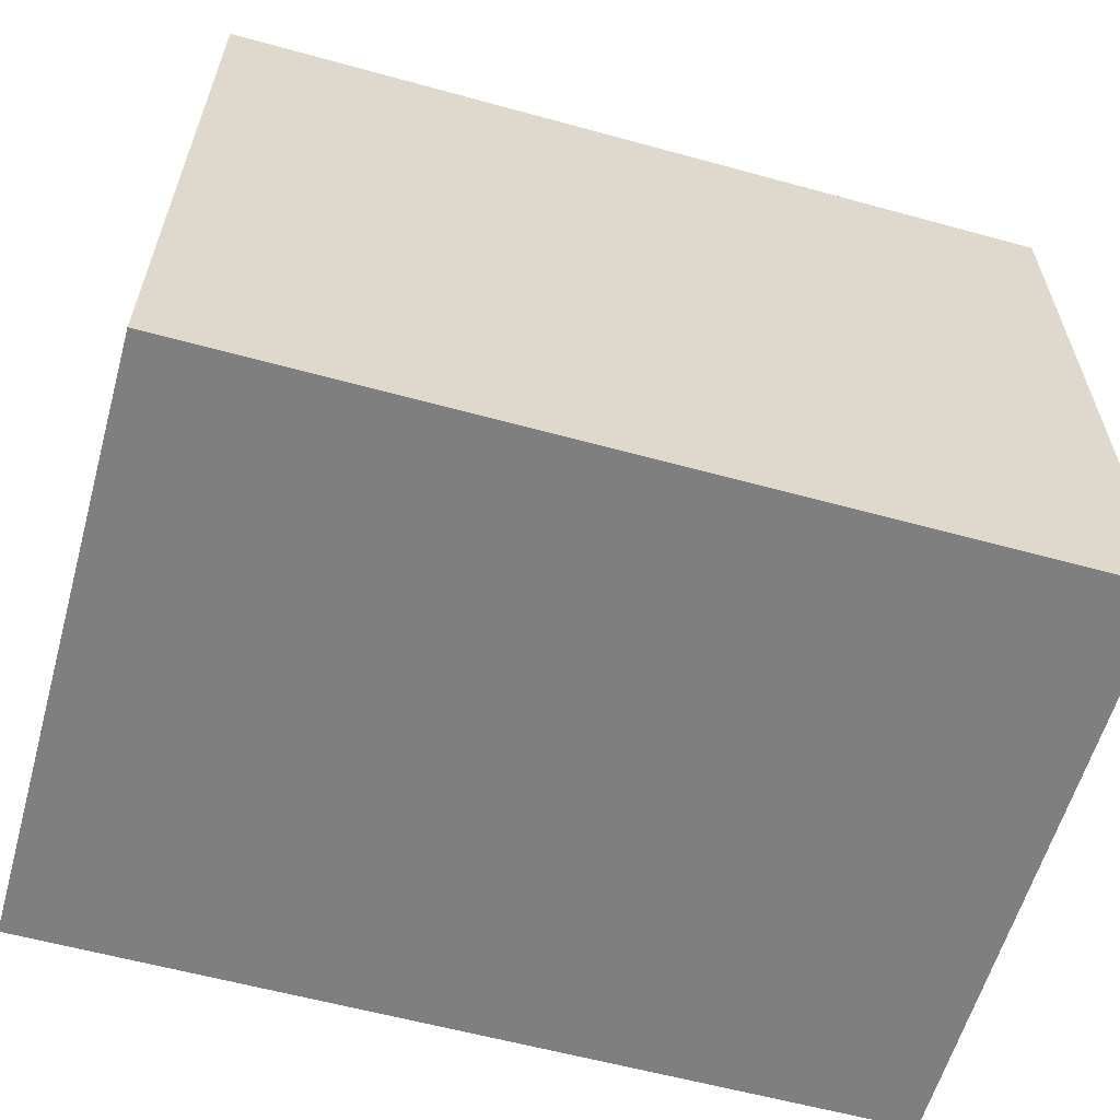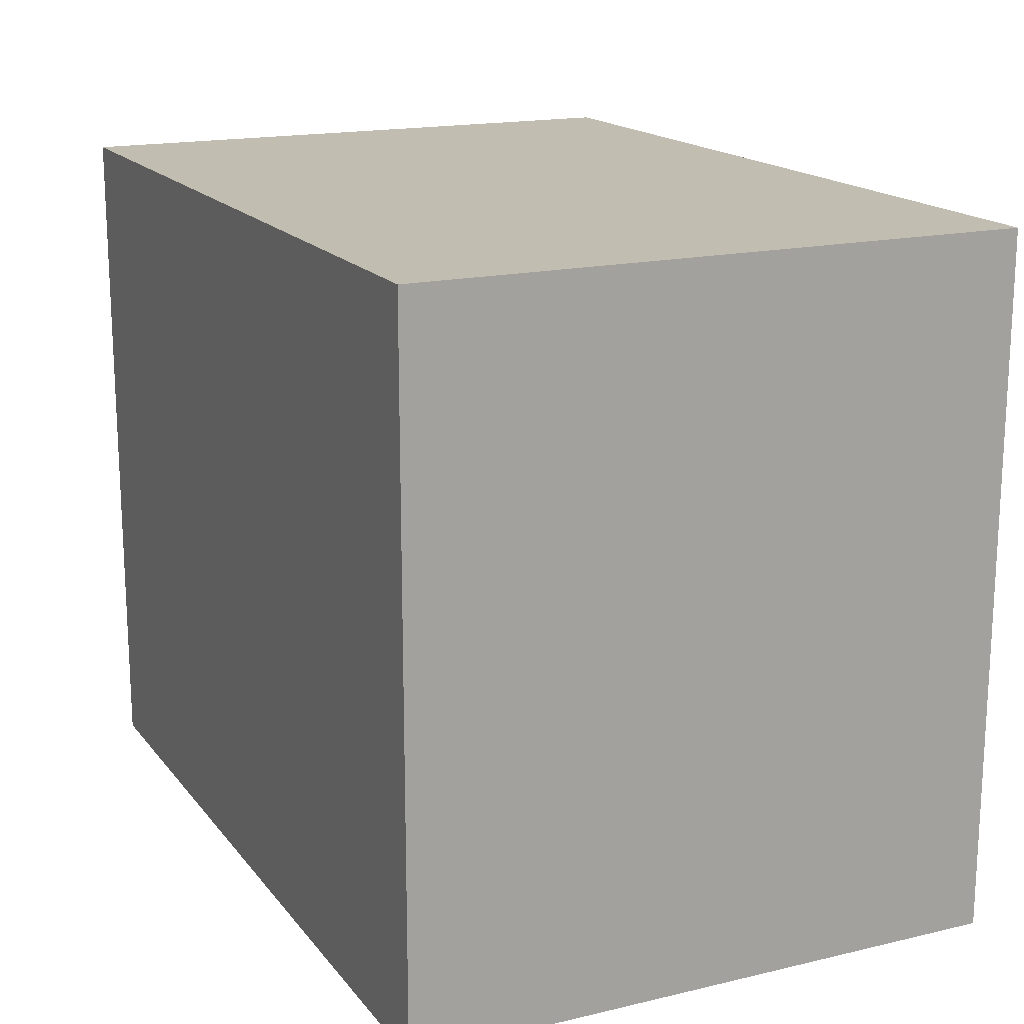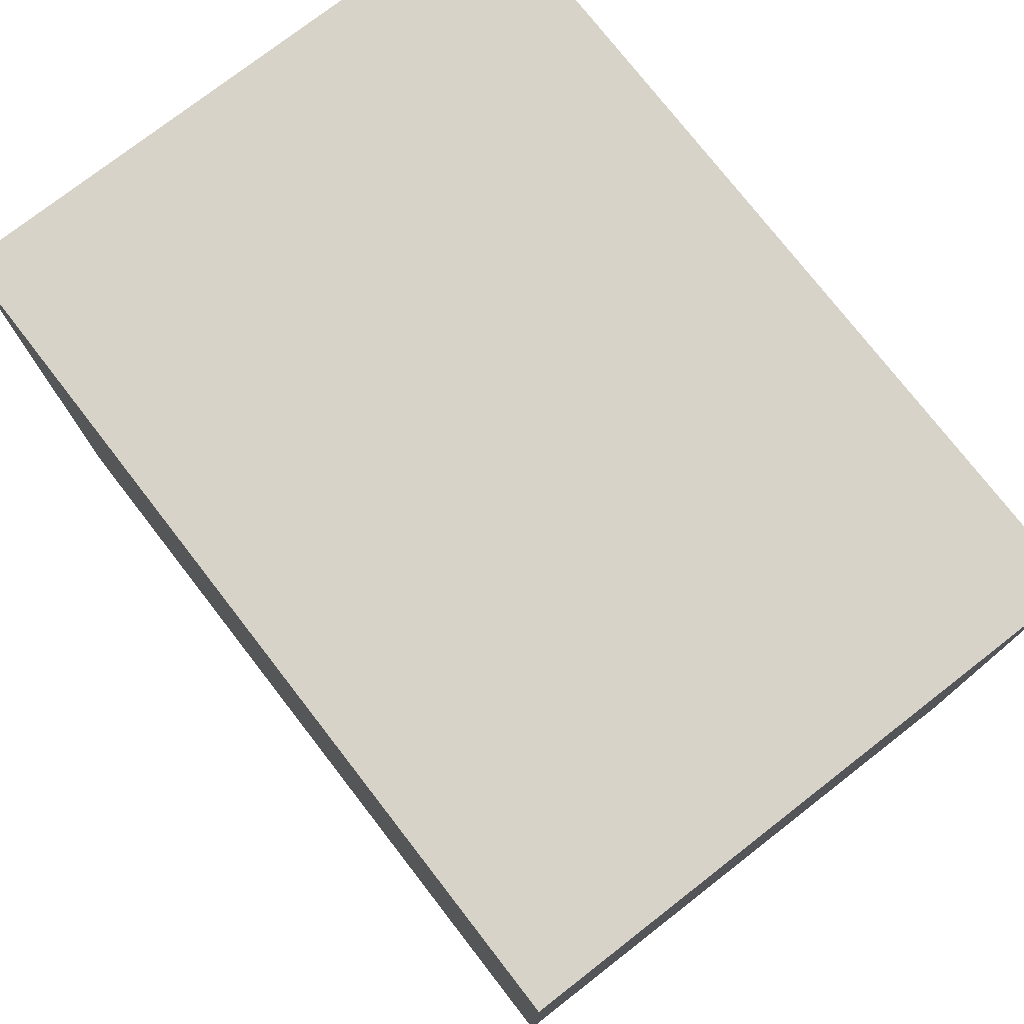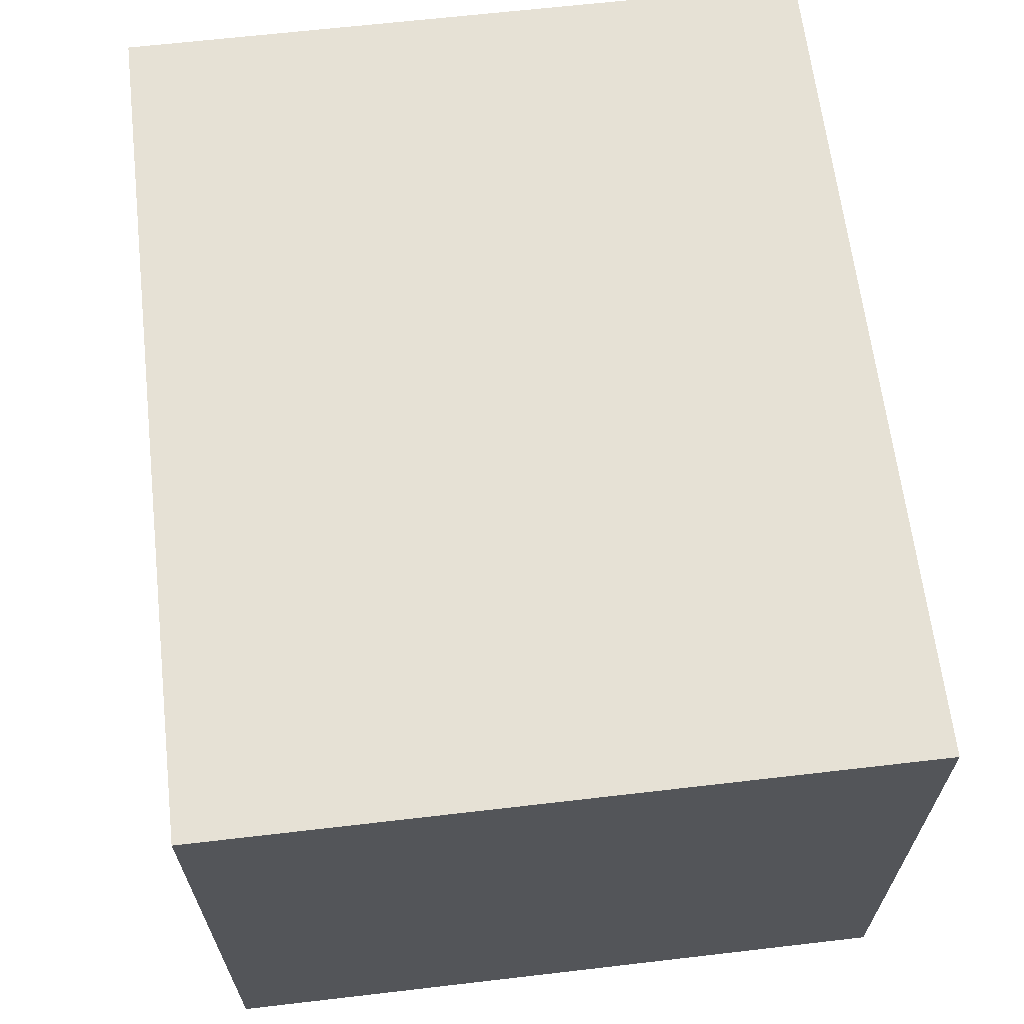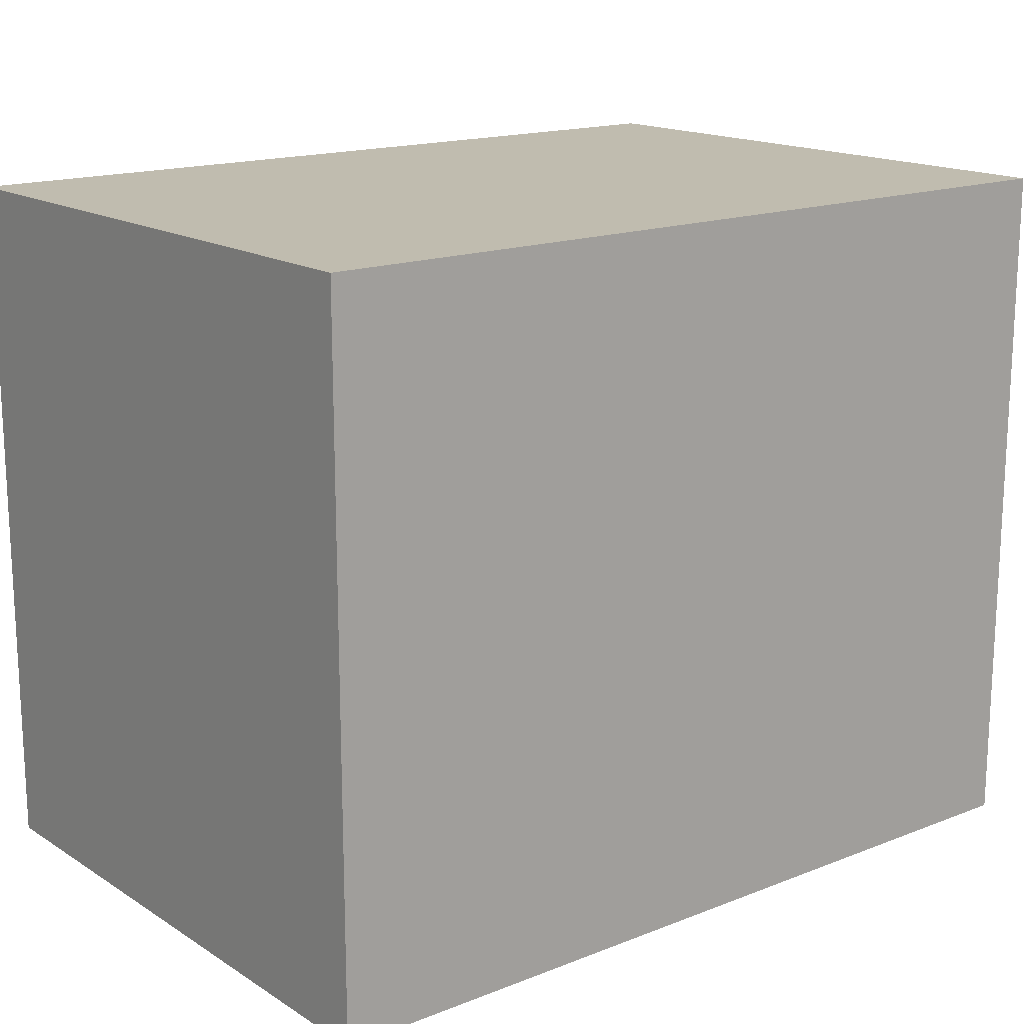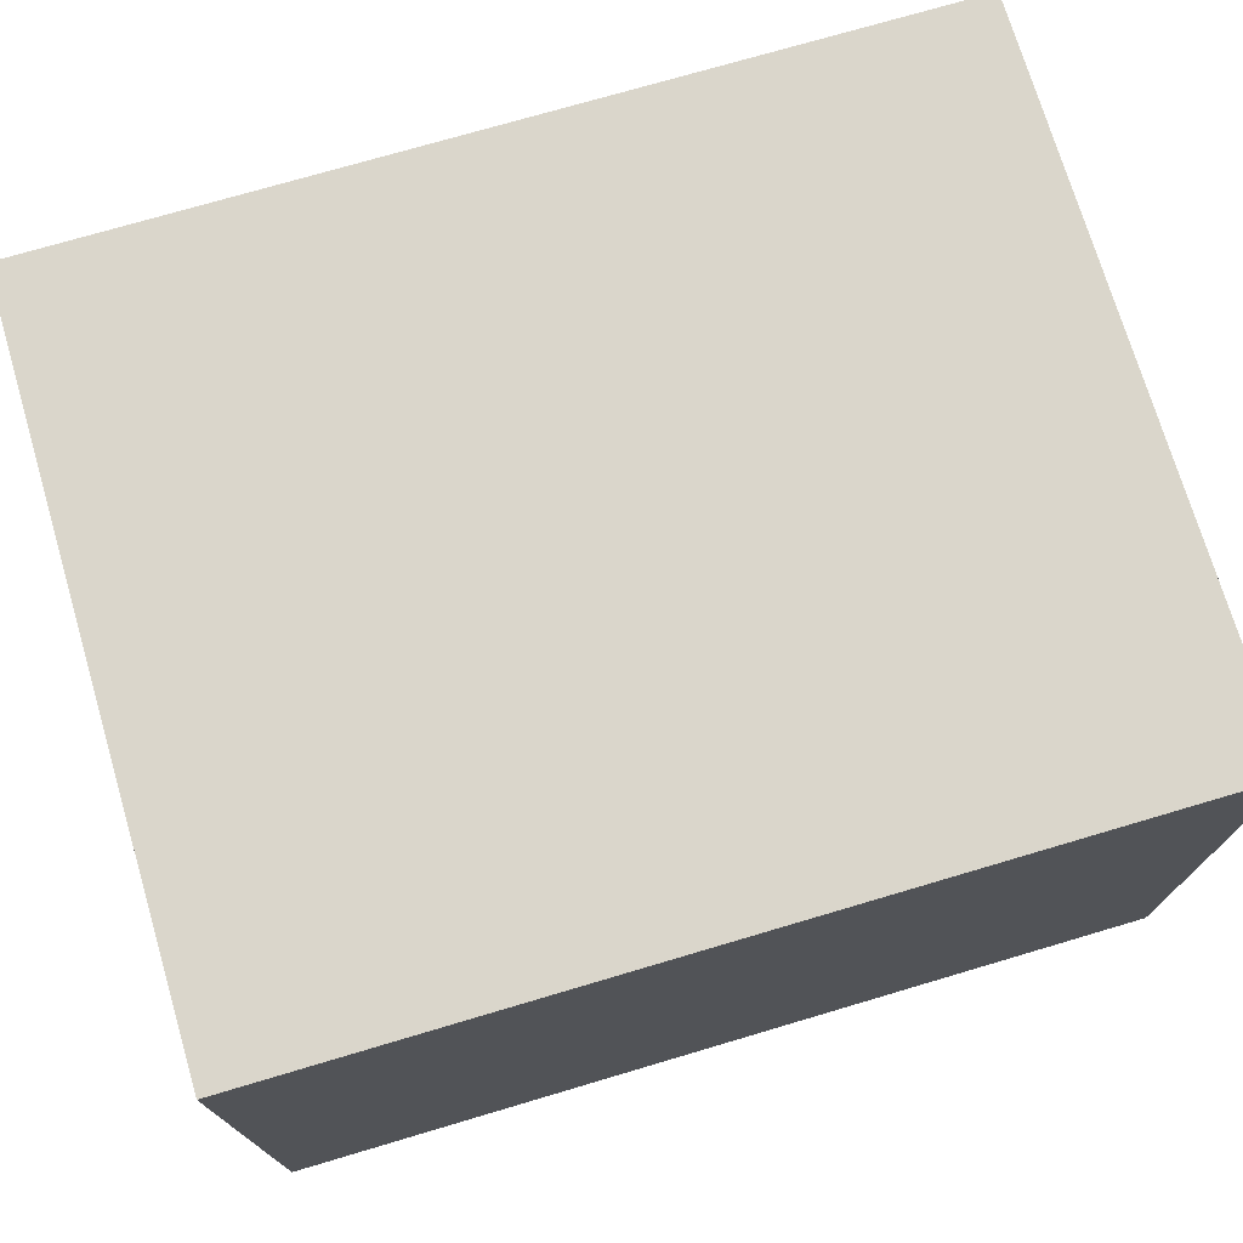
<metadata>
{"format":"obj","ext":"obj","renderer":"f3d","projection":"perspective","resolution":1024,"background":"white","views":[{"elev":-59.8,"azim":-15.7,"up":"+Y"},{"elev":17.0,"azim":64.7,"up":"+Y"},{"elev":76.3,"azim":-127.8,"up":"+Y"},{"elev":64.4,"azim":-96.7,"up":"+Z"},{"elev":16.3,"azim":-38.6,"up":"+Y"},{"elev":73.7,"azim":163.5,"up":"+Z"}]}
</metadata>
<code>
o Cube_Cube.001
v -5.96 -4.834 4.219
v -5.96 -4.834 -4.219
v 5.96 -4.834 -4.219
v 5.96 -4.834 4.219
v -5.96 4.834 4.219
v -5.96 4.834 -4.219
v 5.96 4.834 -4.219
v 5.96 4.834 4.219
f 5 6 2 1
f 6 7 3 2
f 7 8 4 3
f 8 5 1 4
f 1 2 3 4
f 8 7 6 5

</code>
